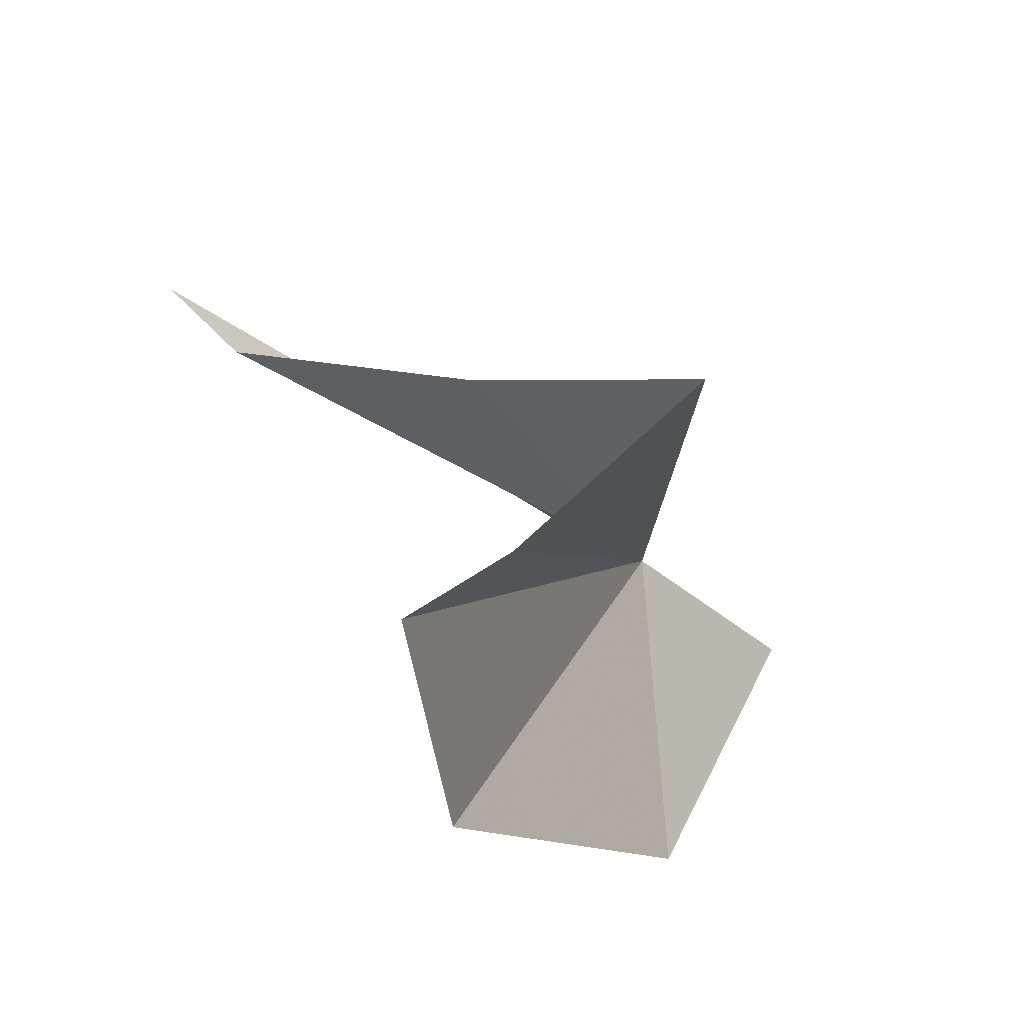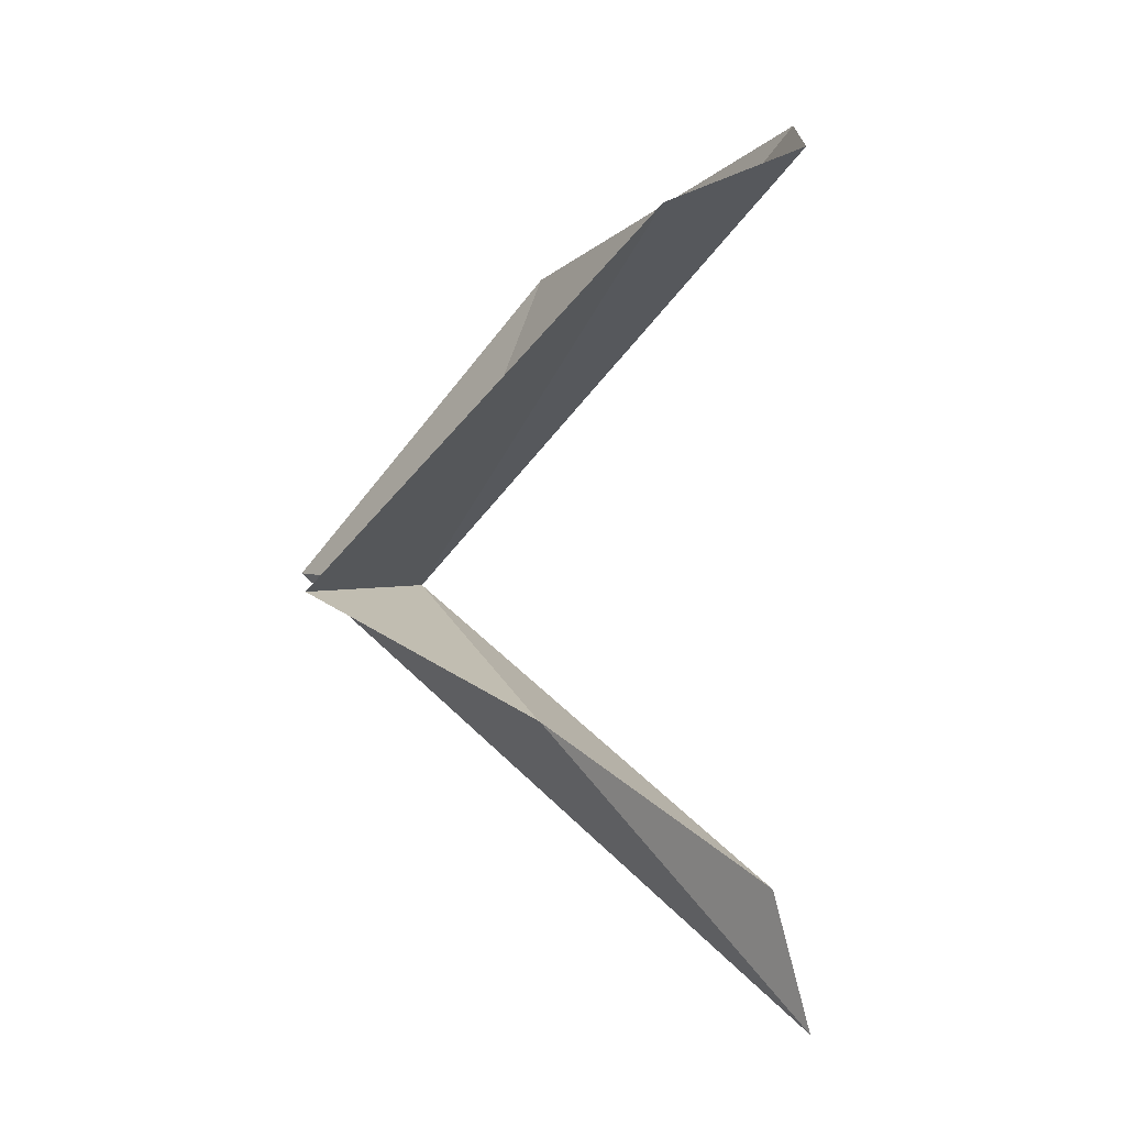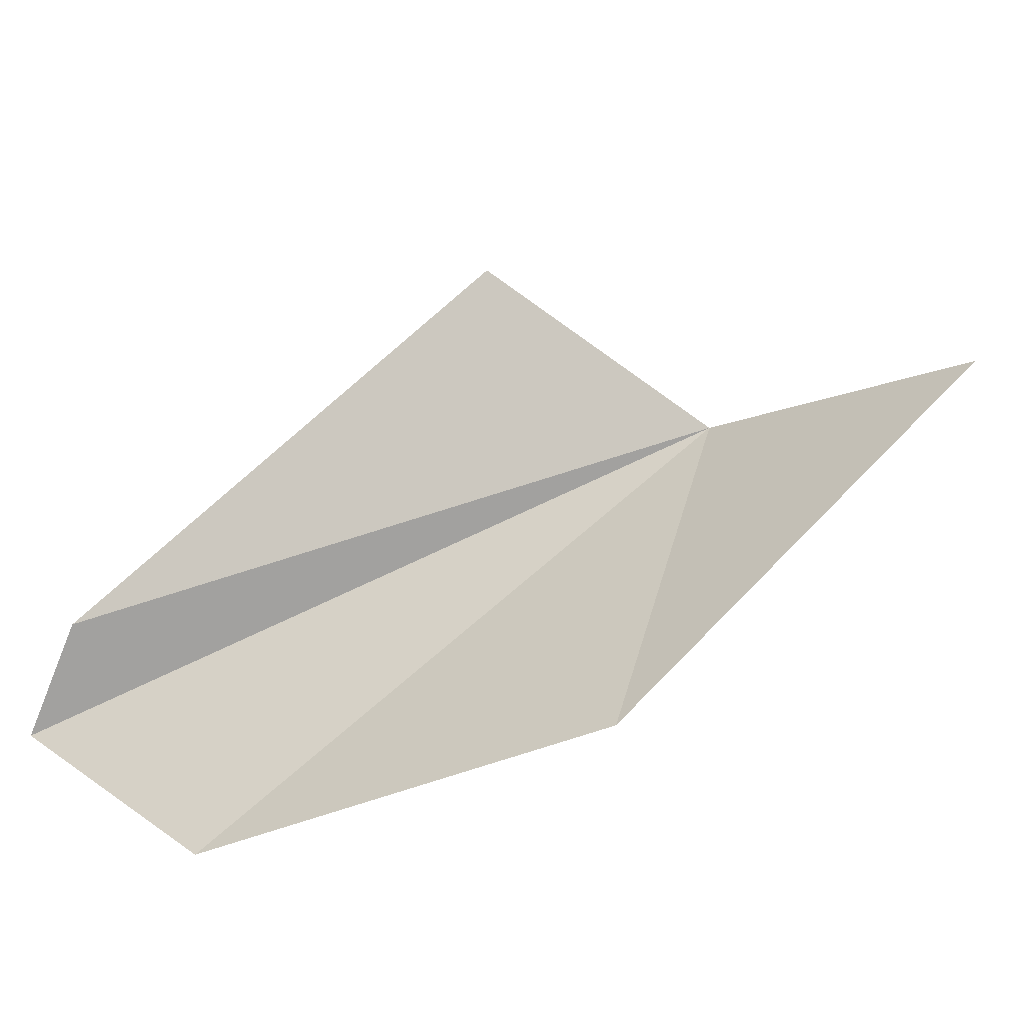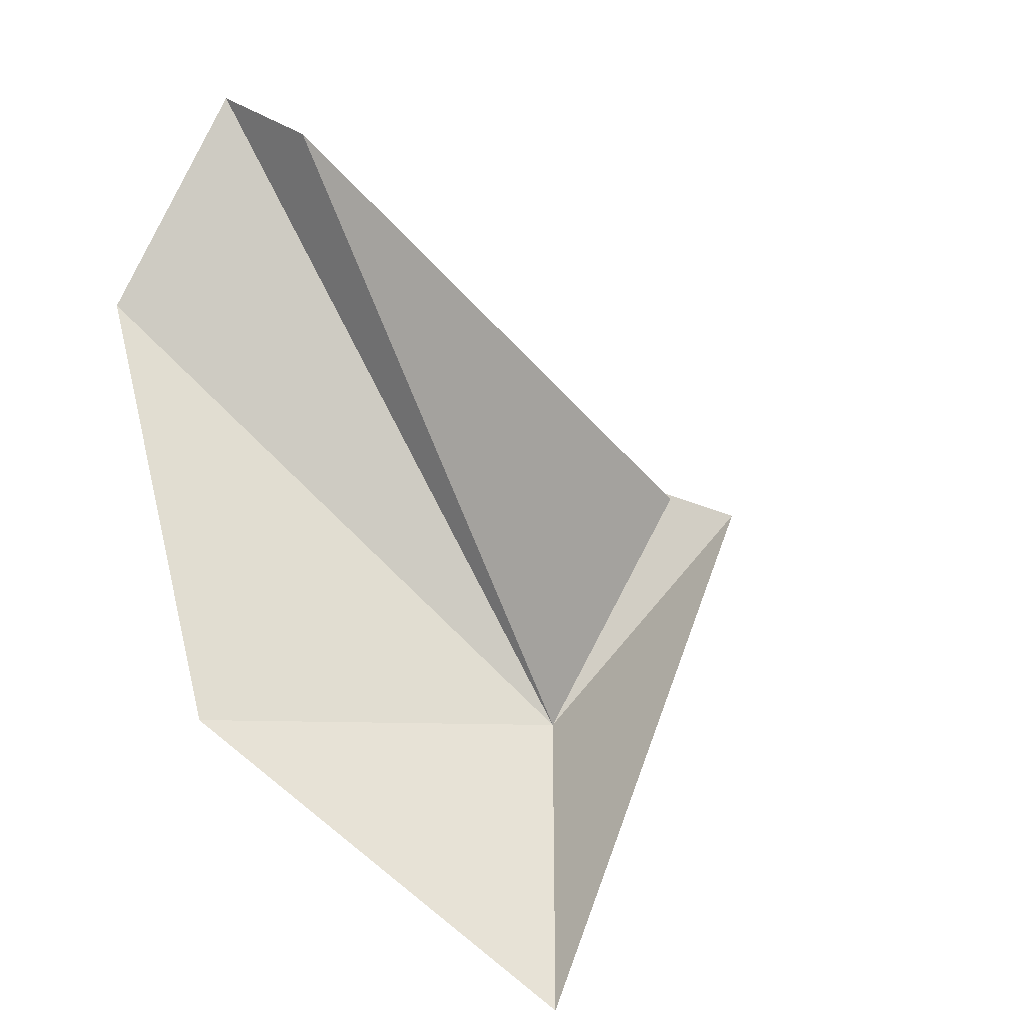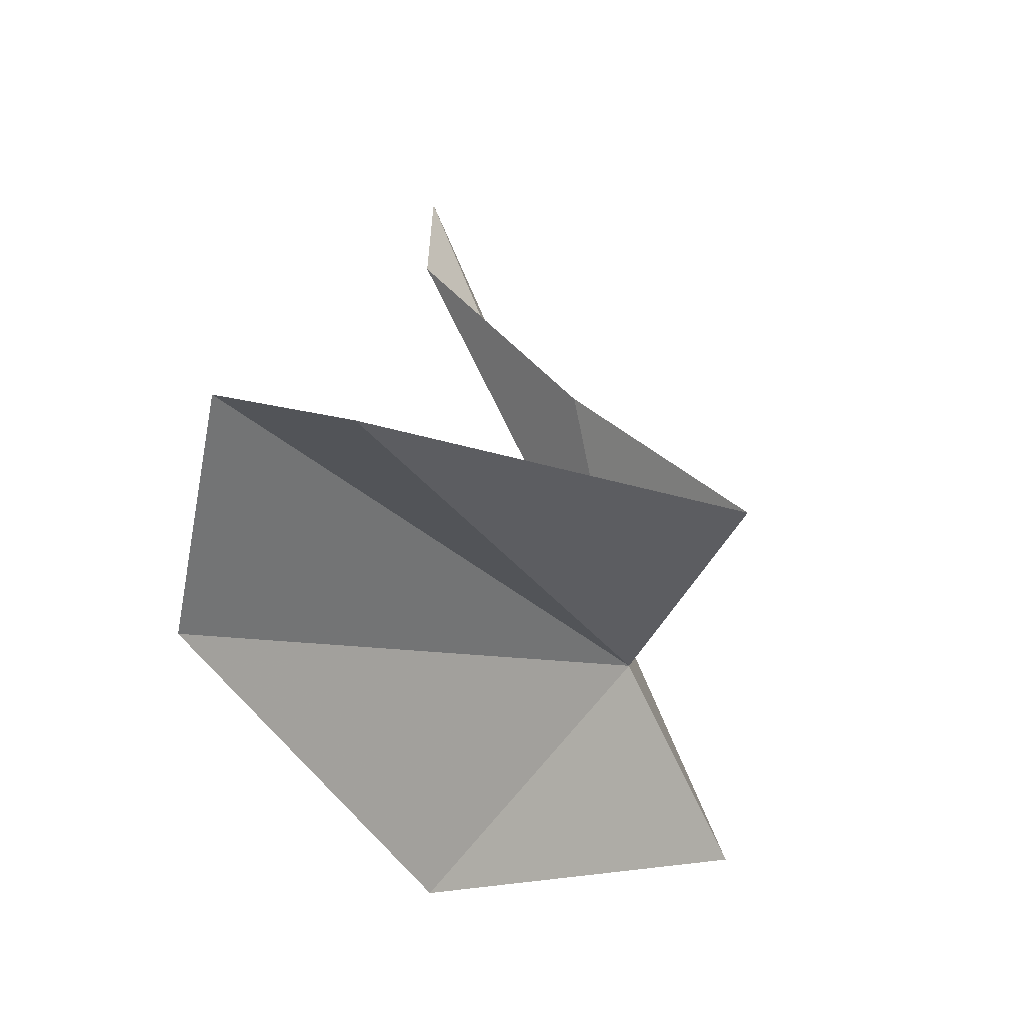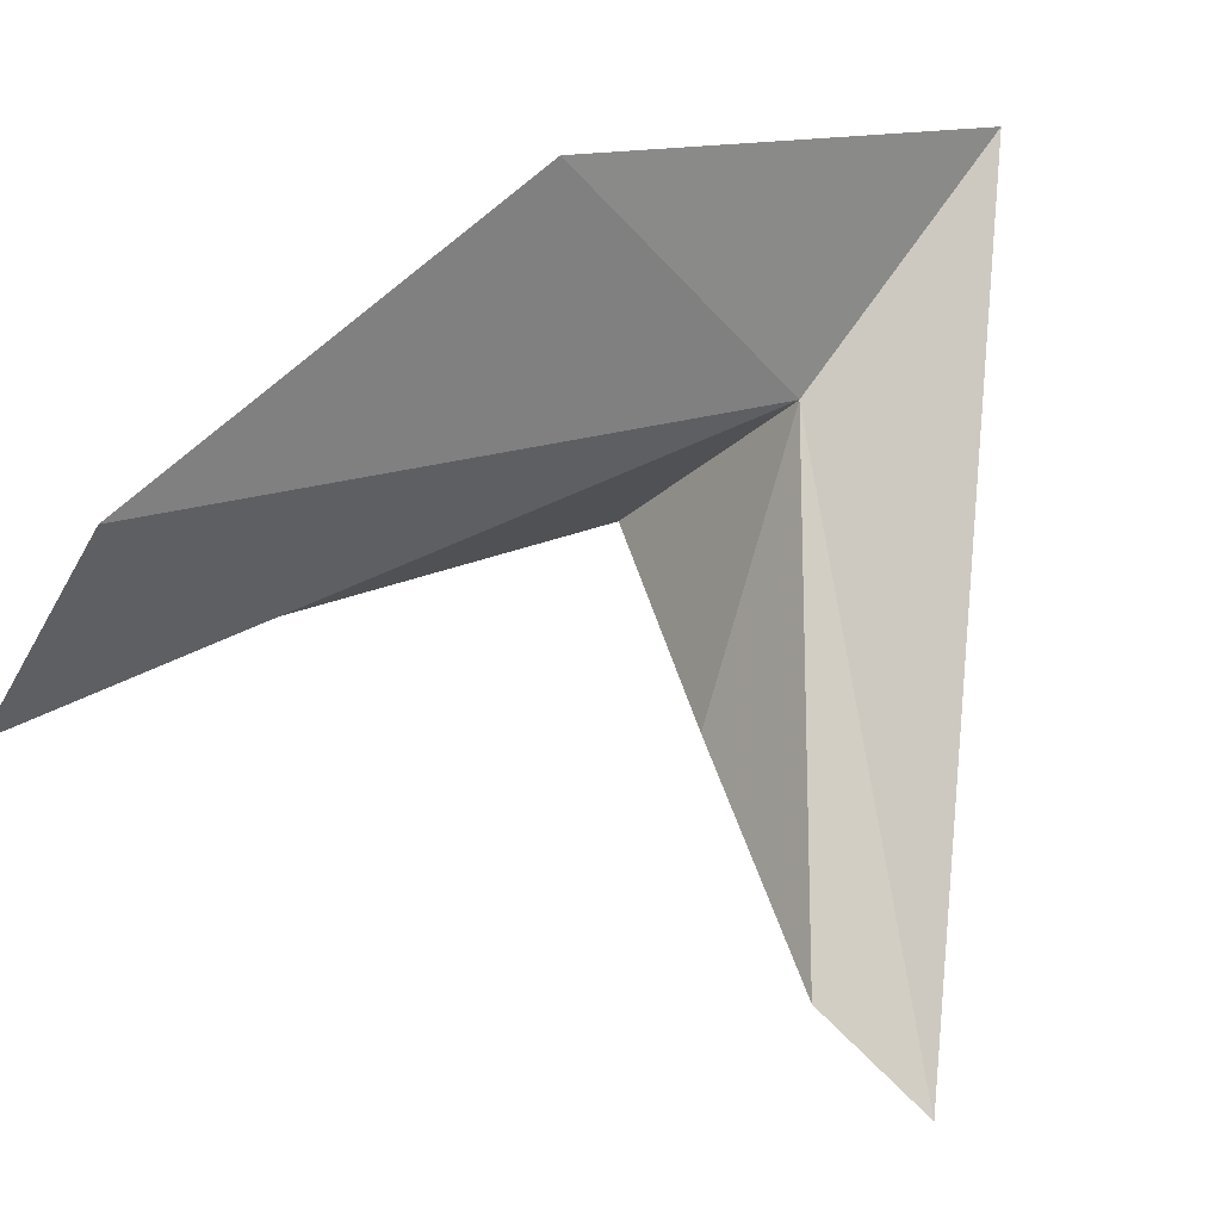
<metadata>
{"format":"obj","ext":"obj","renderer":"f3d","projection":"perspective","resolution":1024,"background":"white","views":[{"elev":65.8,"azim":77.5,"up":"+Z"},{"elev":73.3,"azim":-79.1,"up":"+Z"},{"elev":41.2,"azim":103.0,"up":"+Y"},{"elev":9.6,"azim":161.7,"up":"+Z"},{"elev":56.5,"azim":117.9,"up":"+Z"},{"elev":-47.8,"azim":121.8,"up":"+Y"}]}
</metadata>
<code>
v 29.2 -23.01 39.43
v 29.56 -21.89 37.79
v 31.61 -23.41 39.56
v 31.84 -25.02 42.27
v 30.99 -25.11 43.75
v 30.61 -24.36 43.5
v 28.55 -22.46 41.08
v 27.3 -25.79 40.56
v 28.06 -24.1 40.81
v 26.47 -26.2 40.25
f 1 2 3
f 1 3 4
f 1 4 5
f 1 5 6
f 1 6 7
f 1 9 8
f 1 8 10
f 1 7 9
f 1 10 2

</code>
